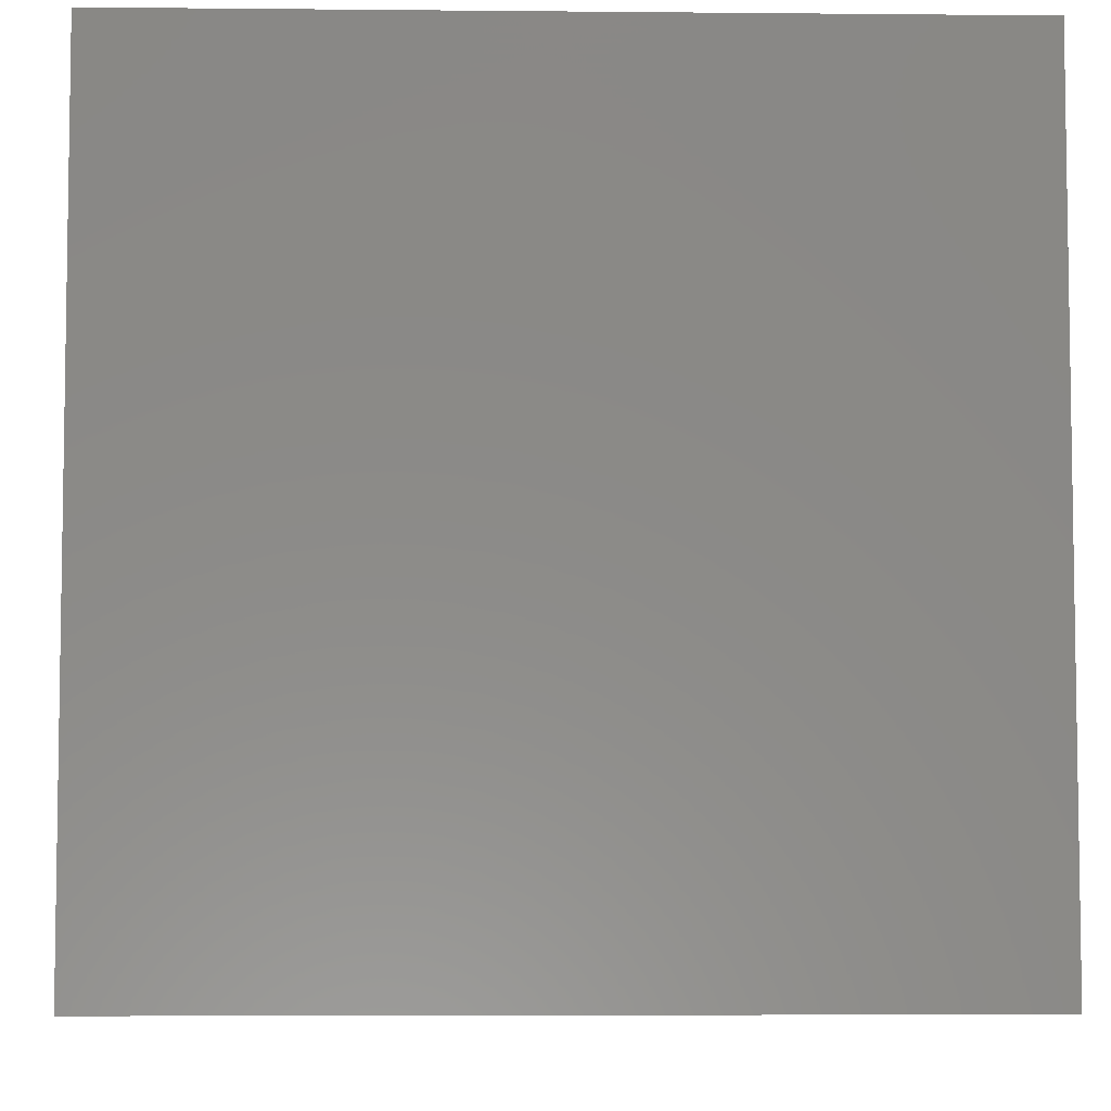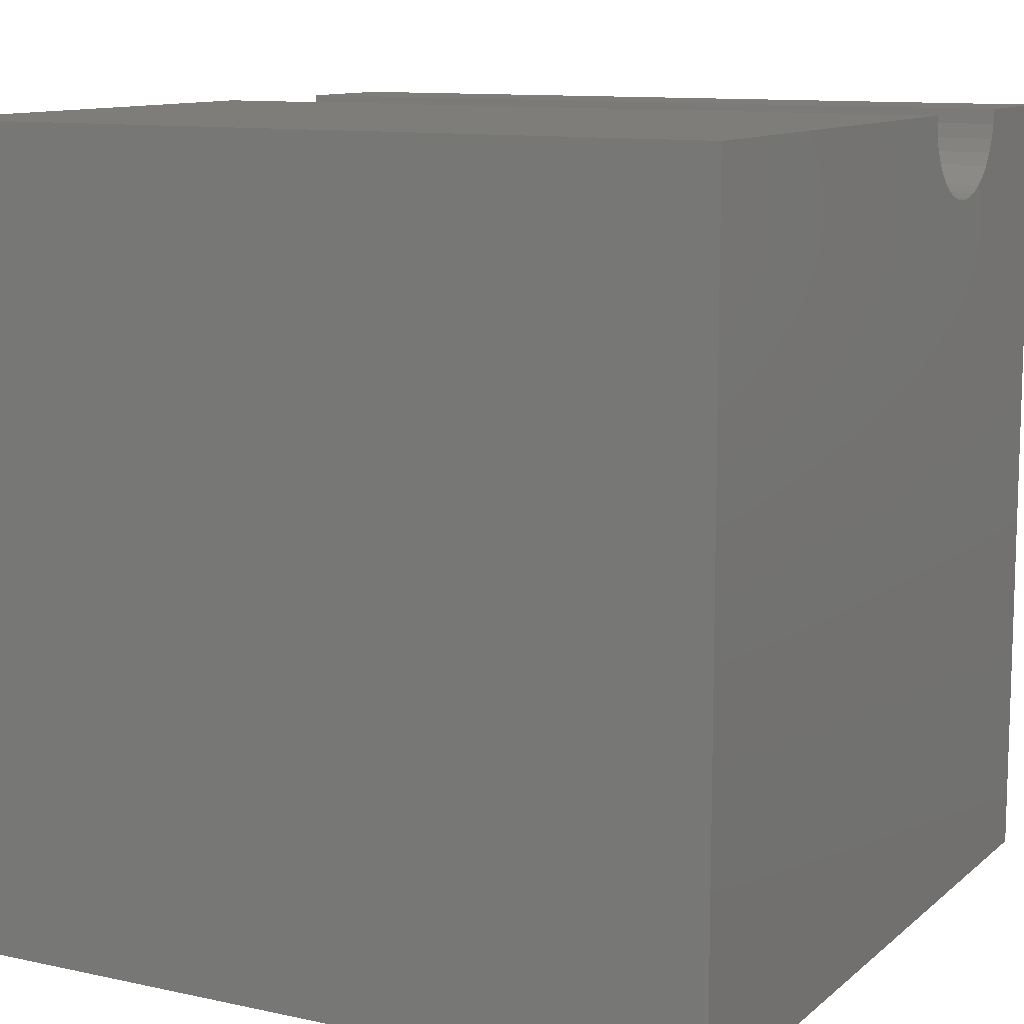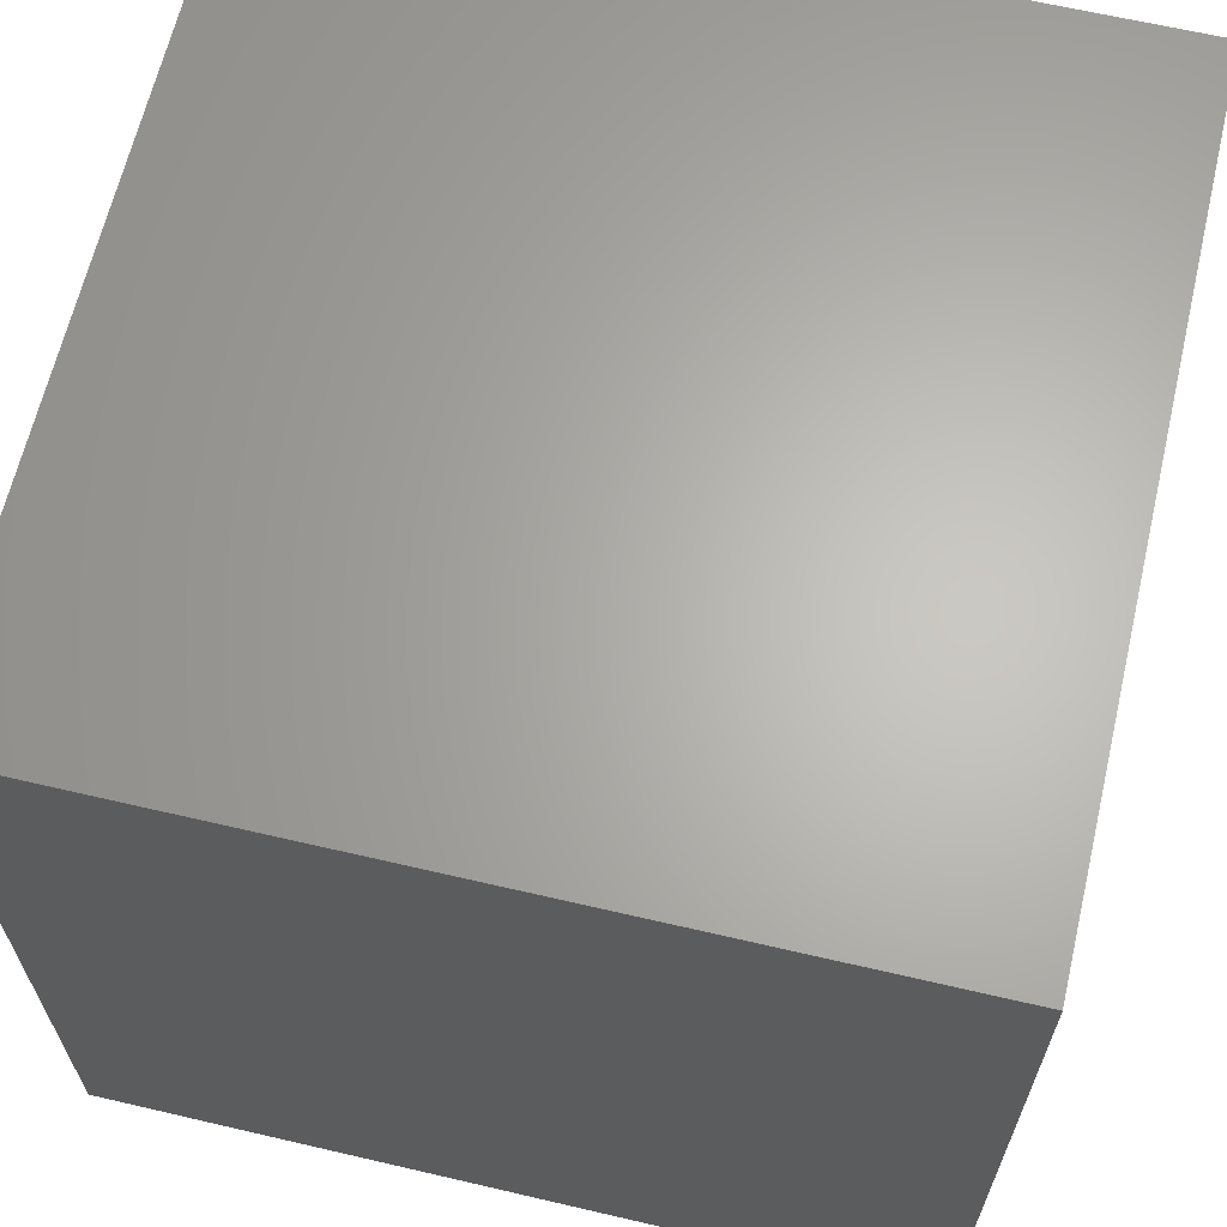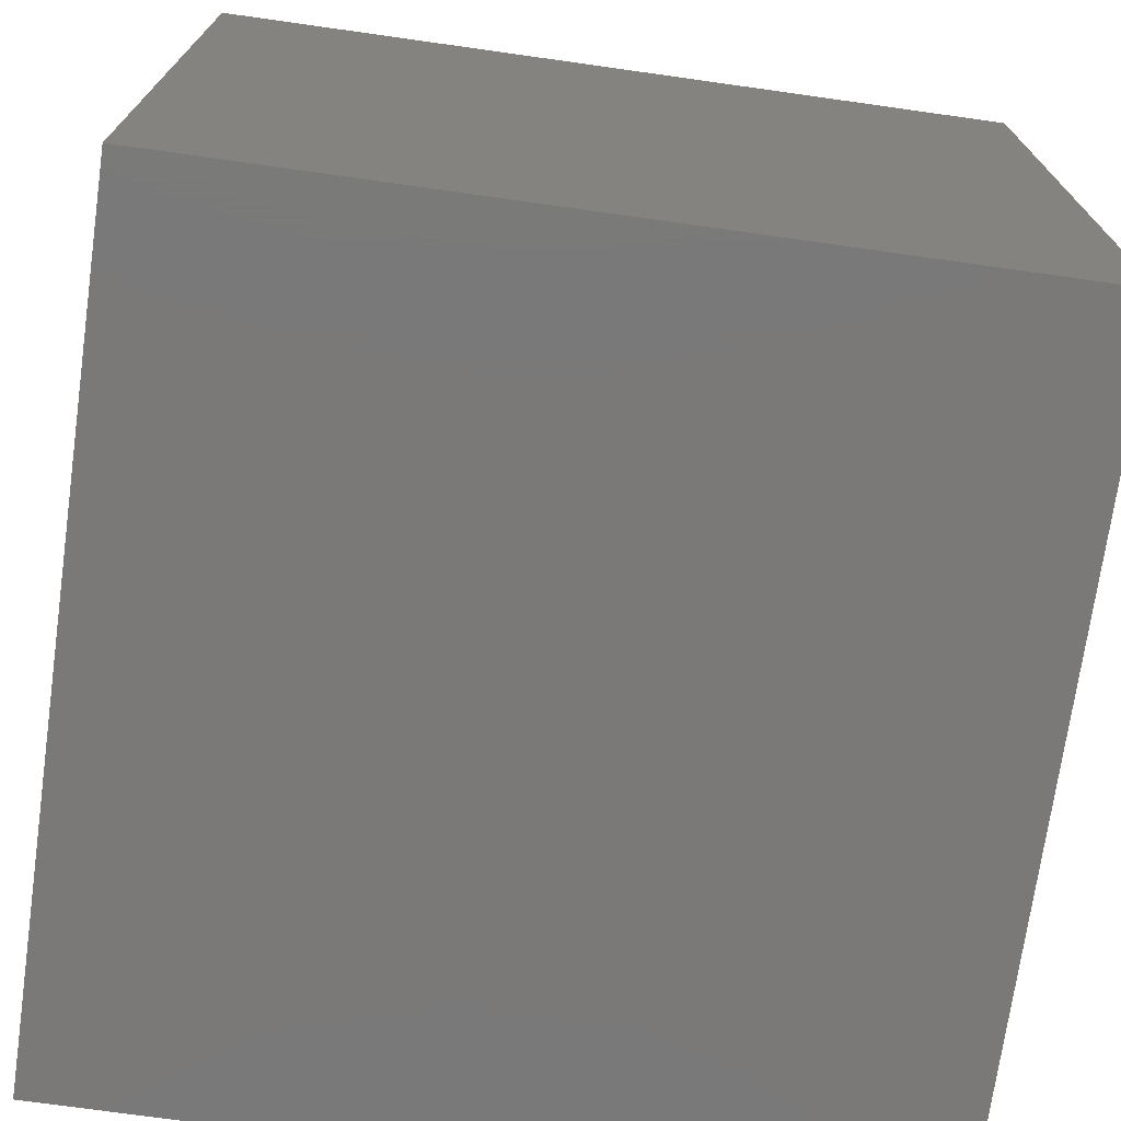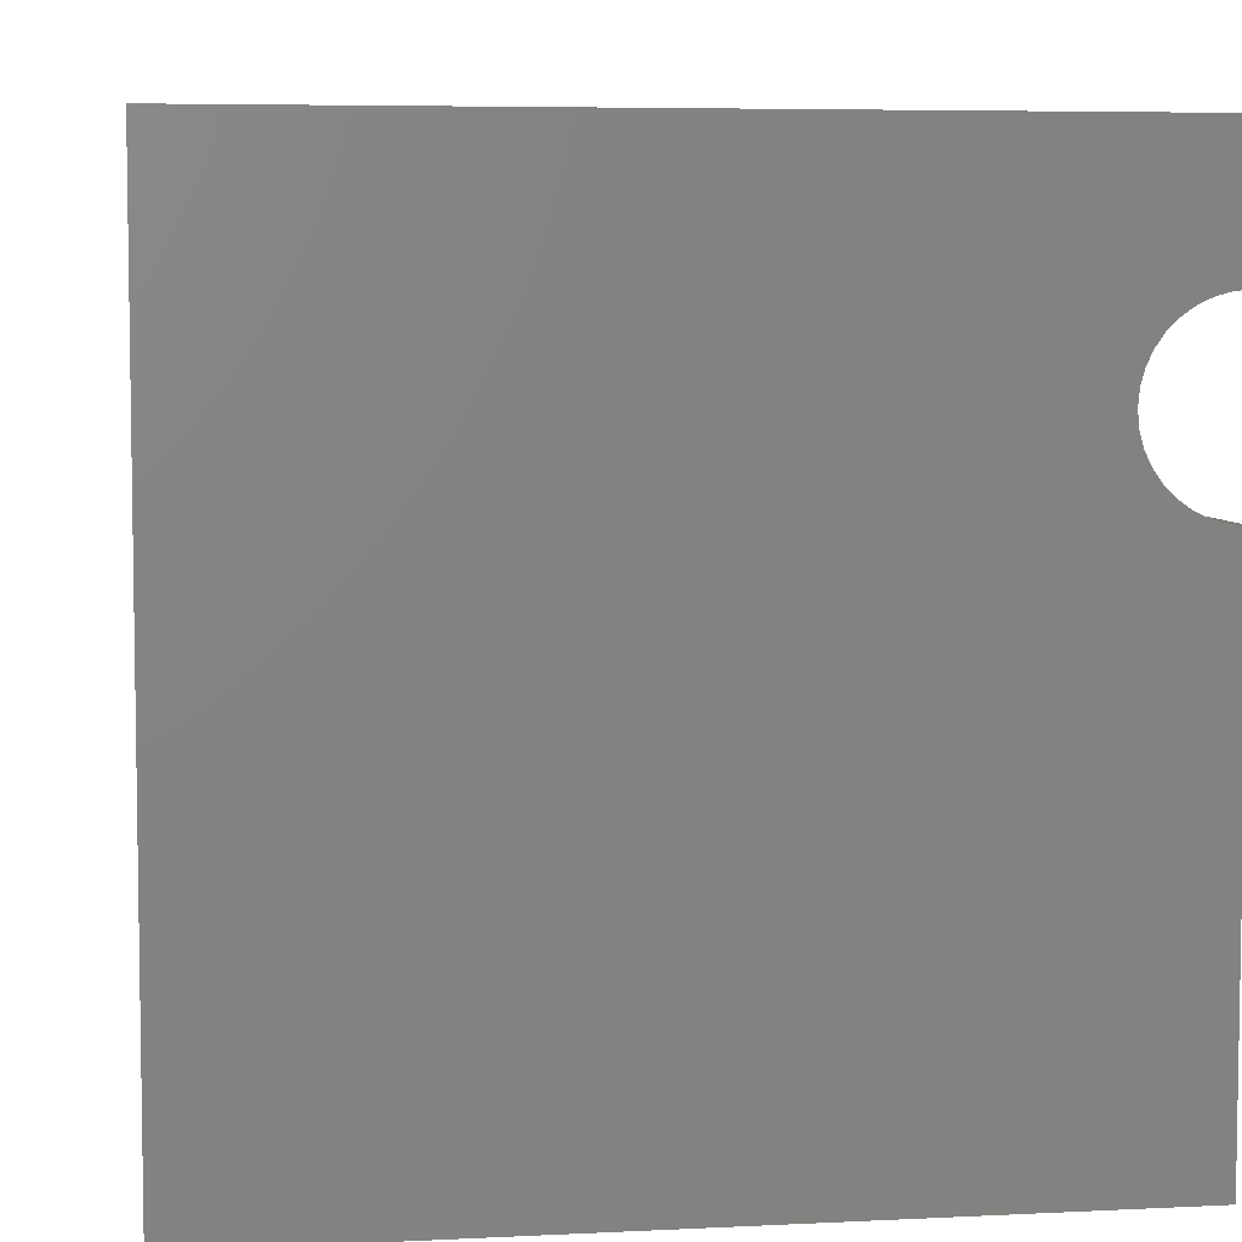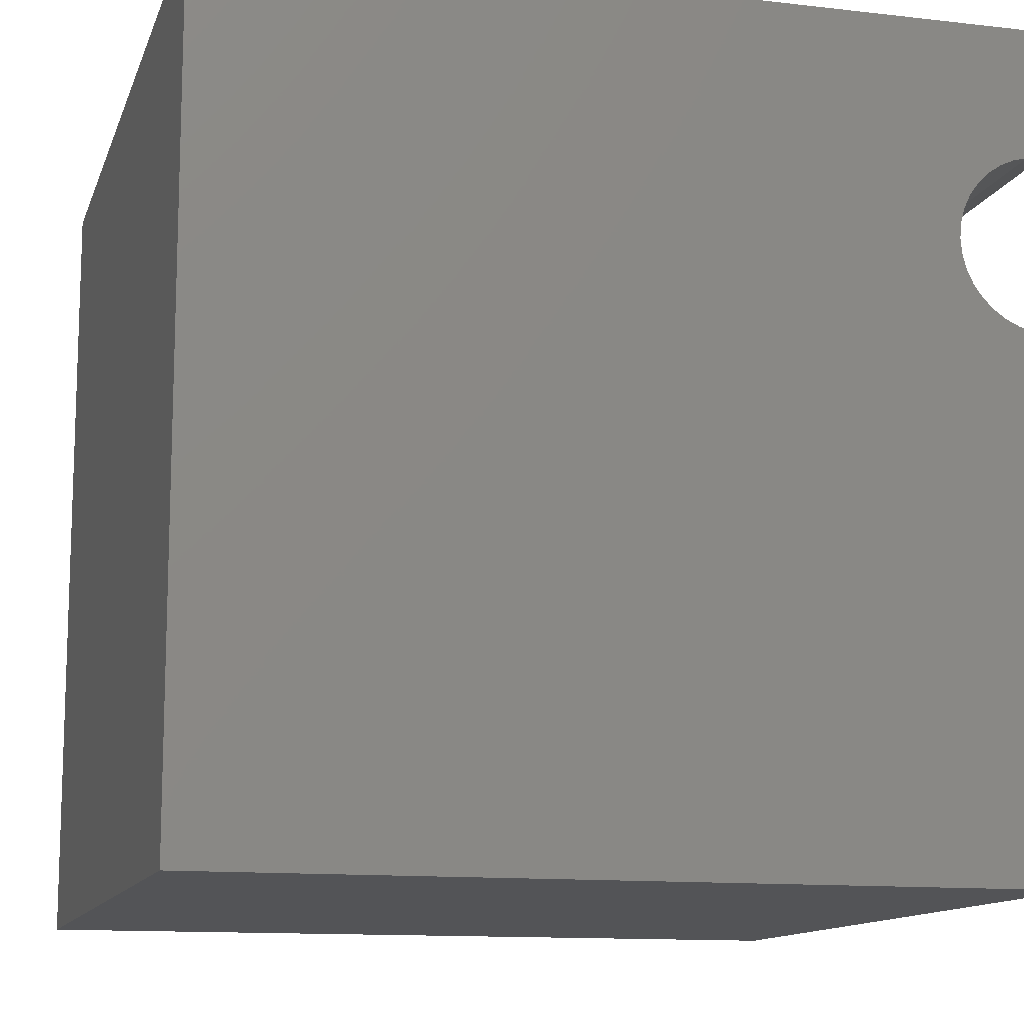
<metadata>
{"format":"stl","ext":"stl","renderer":"f3d","projection":"perspective","resolution":1024,"background":"white","views":[{"elev":-5.8,"azim":178.3,"up":"+Y"},{"elev":11.0,"azim":28.2,"up":"+Z"},{"elev":64.7,"azim":-166.8,"up":"+Y"},{"elev":-72.5,"azim":172.0,"up":"+Z"},{"elev":5.9,"azim":-98.6,"up":"+Y"},{"elev":-12.4,"azim":-105.3,"up":"+Y"}]}
</metadata>
<code>
# stl→obj: 46 verts, 88 faces
v 10 8.432 10
v 10 10 10
v 0 8.432 10
v 0 10 10
v 0 6.552 9.316
v 0 6.683 9.185
v 0 0 0
v 0 8.289 9.468
v 0 8.368 9.636
v 0 8.416 9.815
v 0 6.303 10
v 0 6.319 9.815
v 0 0 10
v 0 6.367 9.636
v 0 6.446 9.468
v 0 7.368 8.936
v 0 7.552 8.952
v 0 10 0
v 0 8.183 9.316
v 0 8.052 9.185
v 0 7.732 9
v 0 7.9 9.078
v 0 6.835 9.078
v 0 7.004 9
v 0 7.183 8.952
v 10 6.303 10
v 10 0 10
v 10 6.319 9.815
v 10 8.416 9.815
v 10 8.368 9.636
v 10 8.289 9.468
v 10 10 0
v 10 8.183 9.316
v 10 8.052 9.185
v 10 0 0
v 10 6.835 9.078
v 10 6.683 9.185
v 10 6.552 9.316
v 10 6.446 9.468
v 10 6.367 9.636
v 10 7.9 9.078
v 10 7.732 9
v 10 7.552 8.952
v 10 7.368 8.936
v 10 7.183 8.952
v 10 7.004 9
f 1 2 3
f 3 2 4
f 5 6 7
f 8 9 4
f 4 9 10
f 4 10 3
f 11 12 13
f 13 12 14
f 13 14 7
f 7 14 15
f 7 15 5
f 16 17 18
f 8 4 19
f 19 4 18
f 19 18 20
f 17 21 18
f 18 21 22
f 18 22 20
f 6 23 7
f 7 23 24
f 7 24 18
f 18 24 25
f 18 25 16
f 11 13 26
f 26 13 27
f 28 26 27
f 2 1 29
f 29 30 2
f 2 30 31
f 2 31 32
f 32 31 33
f 32 33 34
f 35 36 37
f 37 38 35
f 35 38 39
f 35 39 27
f 27 39 40
f 27 40 28
f 34 41 32
f 32 41 42
f 32 42 43
f 43 44 32
f 32 44 45
f 32 45 35
f 35 45 46
f 35 46 36
f 18 32 7
f 7 32 35
f 2 32 4
f 4 32 18
f 35 27 7
f 7 27 13
f 11 26 28
f 11 28 12
f 12 28 40
f 12 40 14
f 14 40 39
f 14 39 15
f 15 39 38
f 15 38 5
f 5 38 37
f 5 37 6
f 6 37 36
f 6 36 23
f 23 36 46
f 23 46 24
f 24 46 45
f 24 45 25
f 25 45 44
f 25 44 16
f 16 44 43
f 16 43 17
f 17 43 42
f 17 42 21
f 21 42 41
f 21 41 22
f 22 41 34
f 22 34 20
f 20 34 33
f 20 33 19
f 19 33 31
f 19 31 8
f 8 31 30
f 8 30 9
f 9 30 29
f 9 29 10
f 10 29 1
f 10 1 3

</code>
